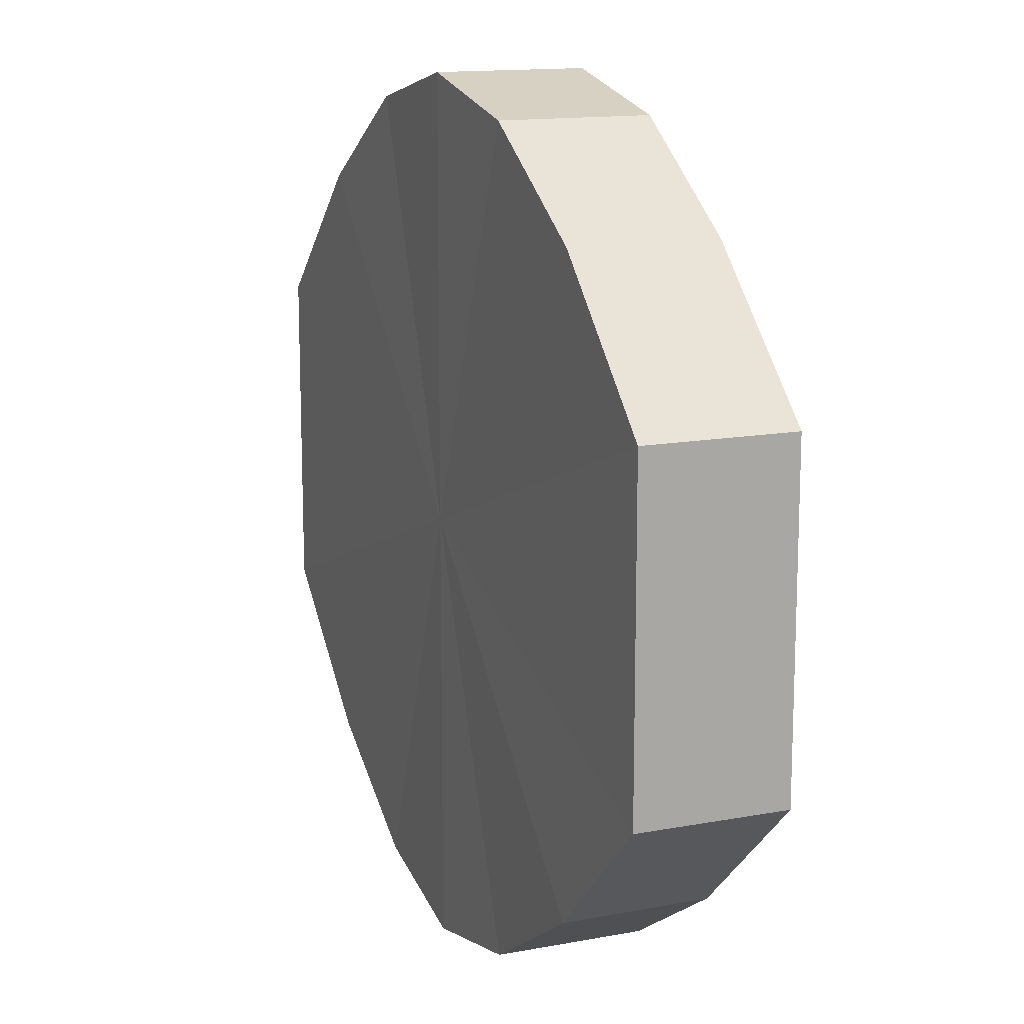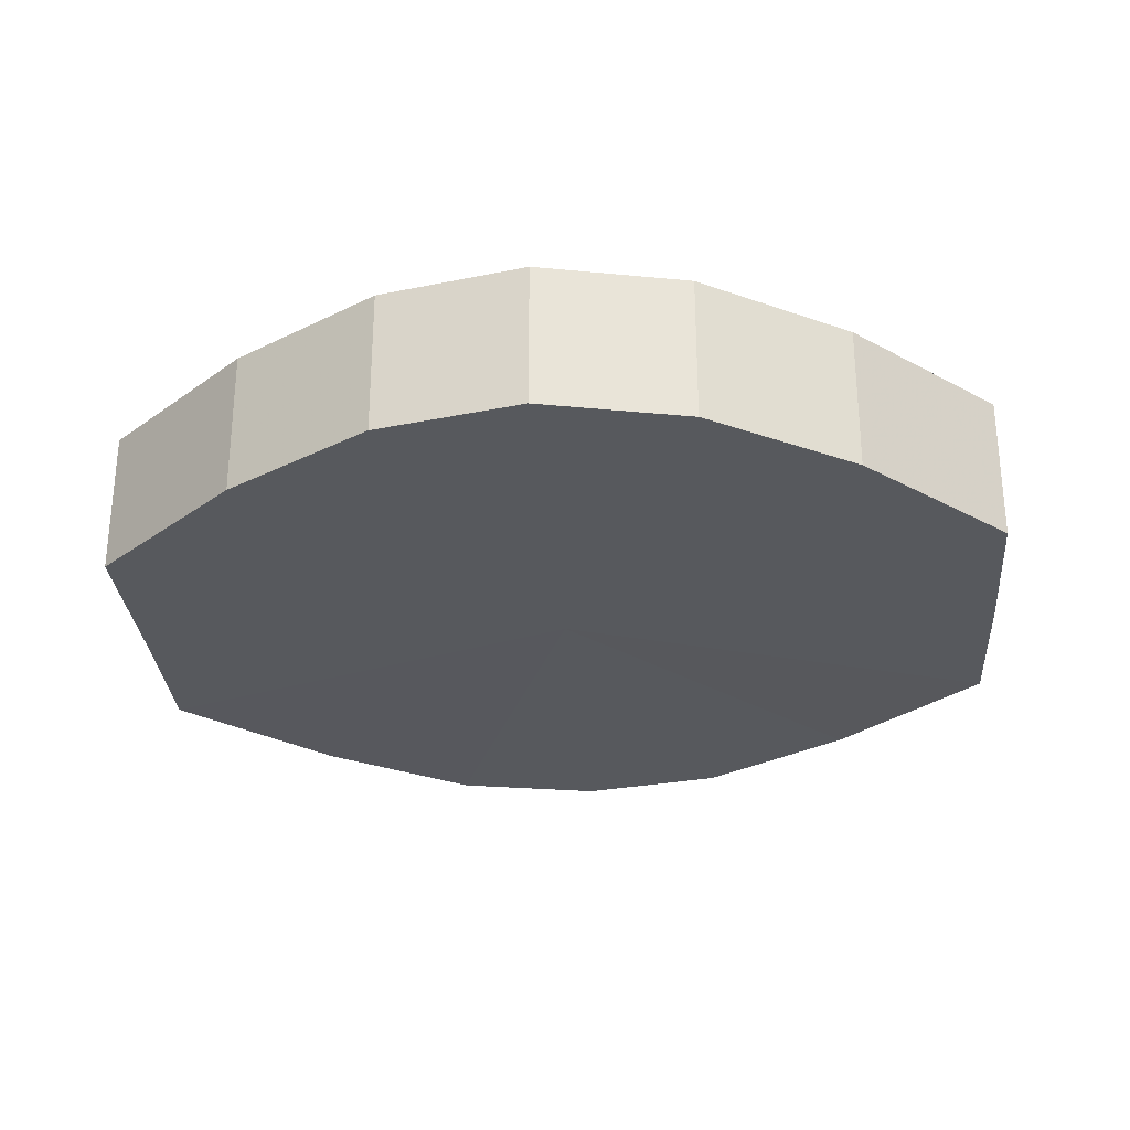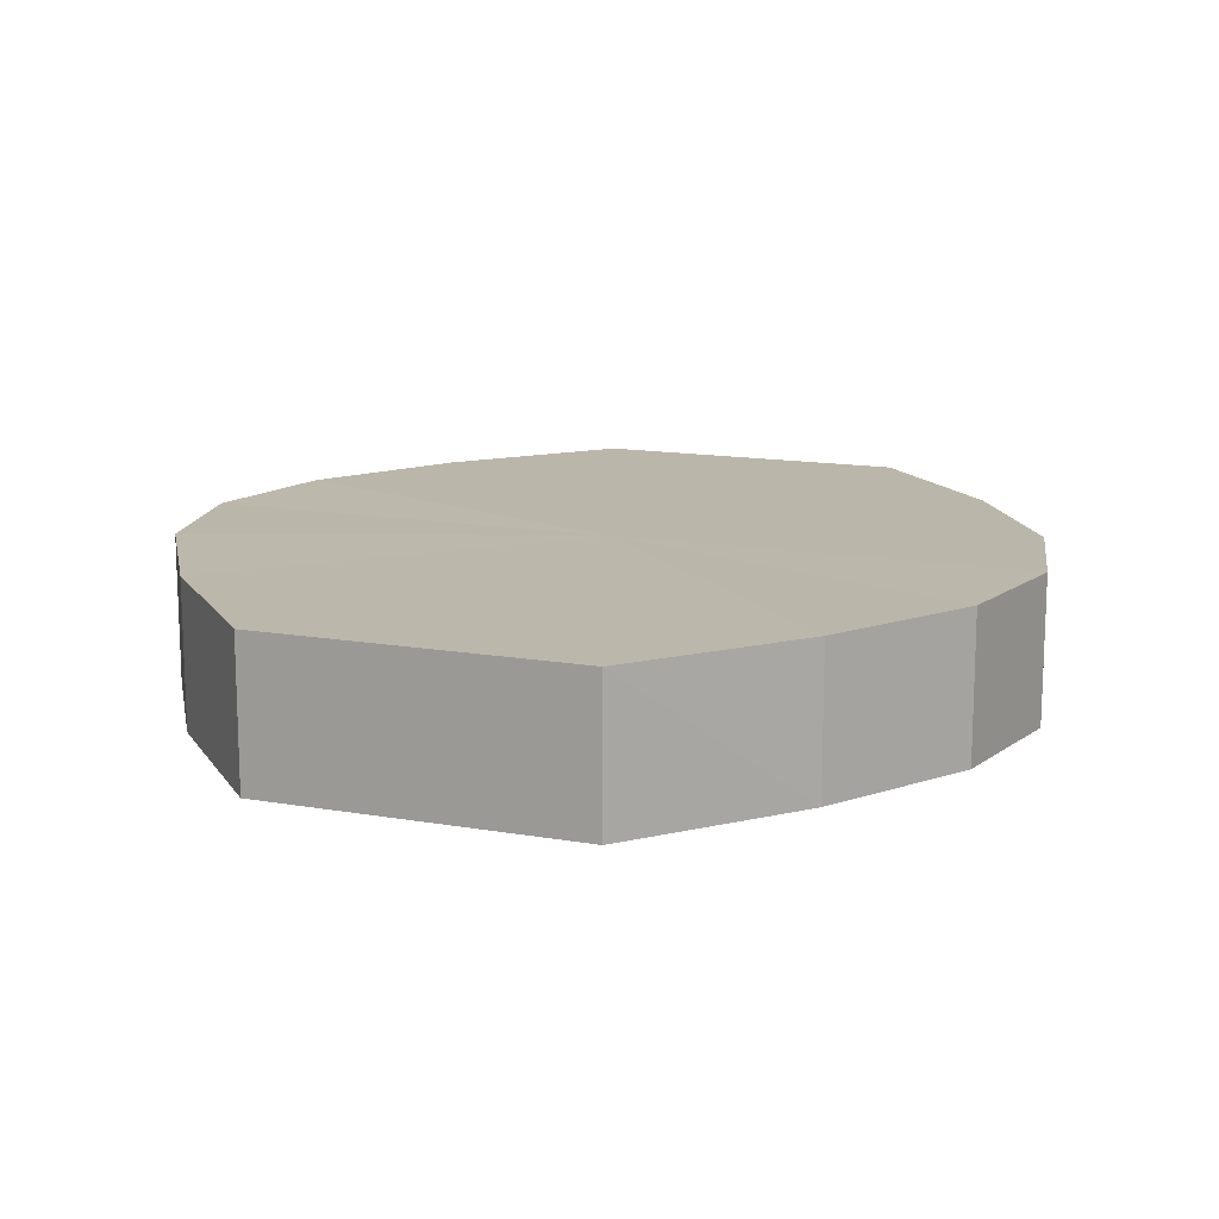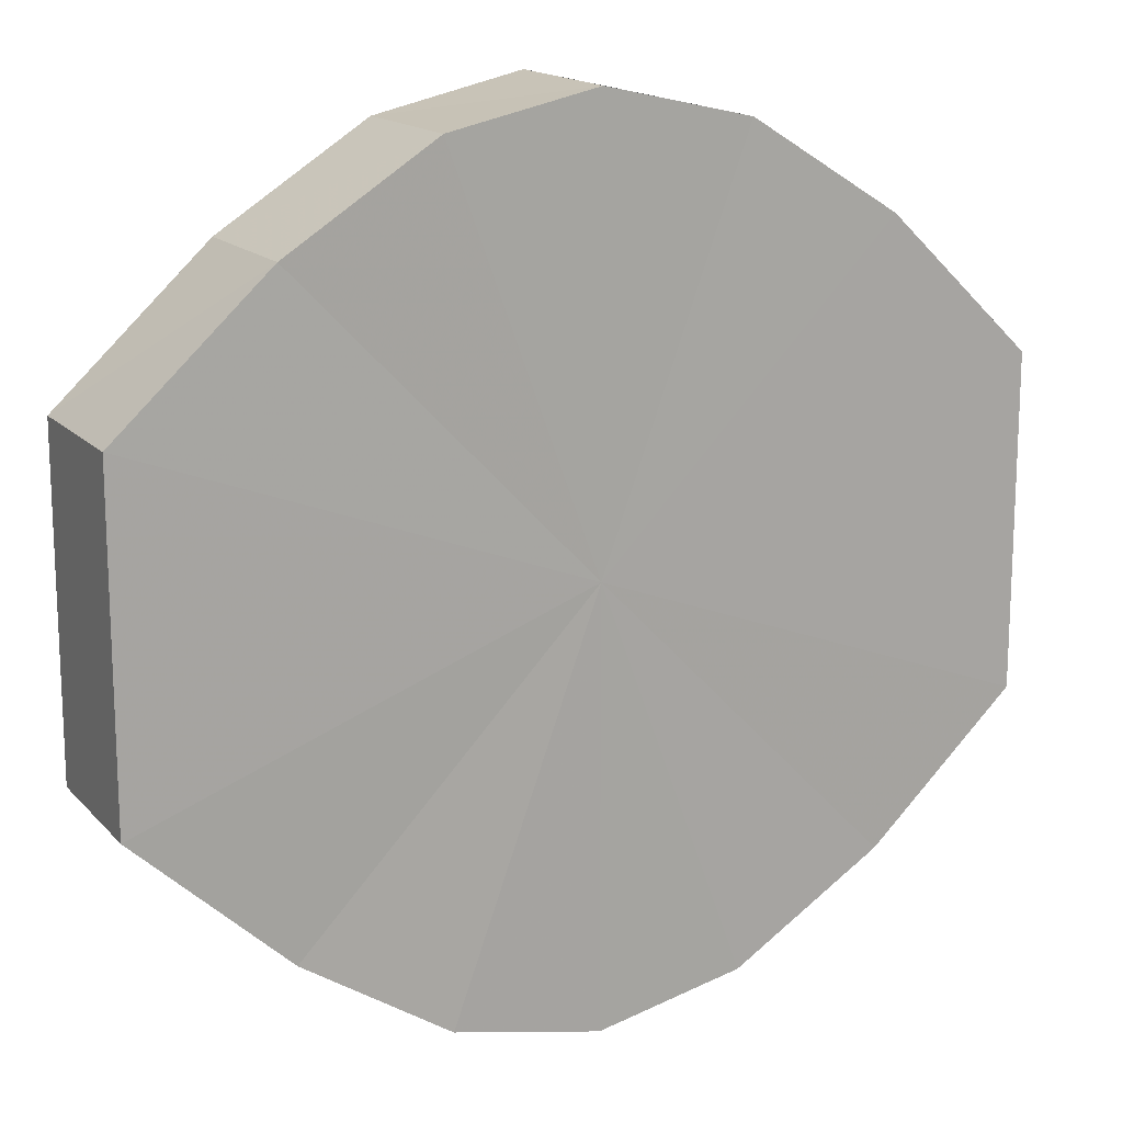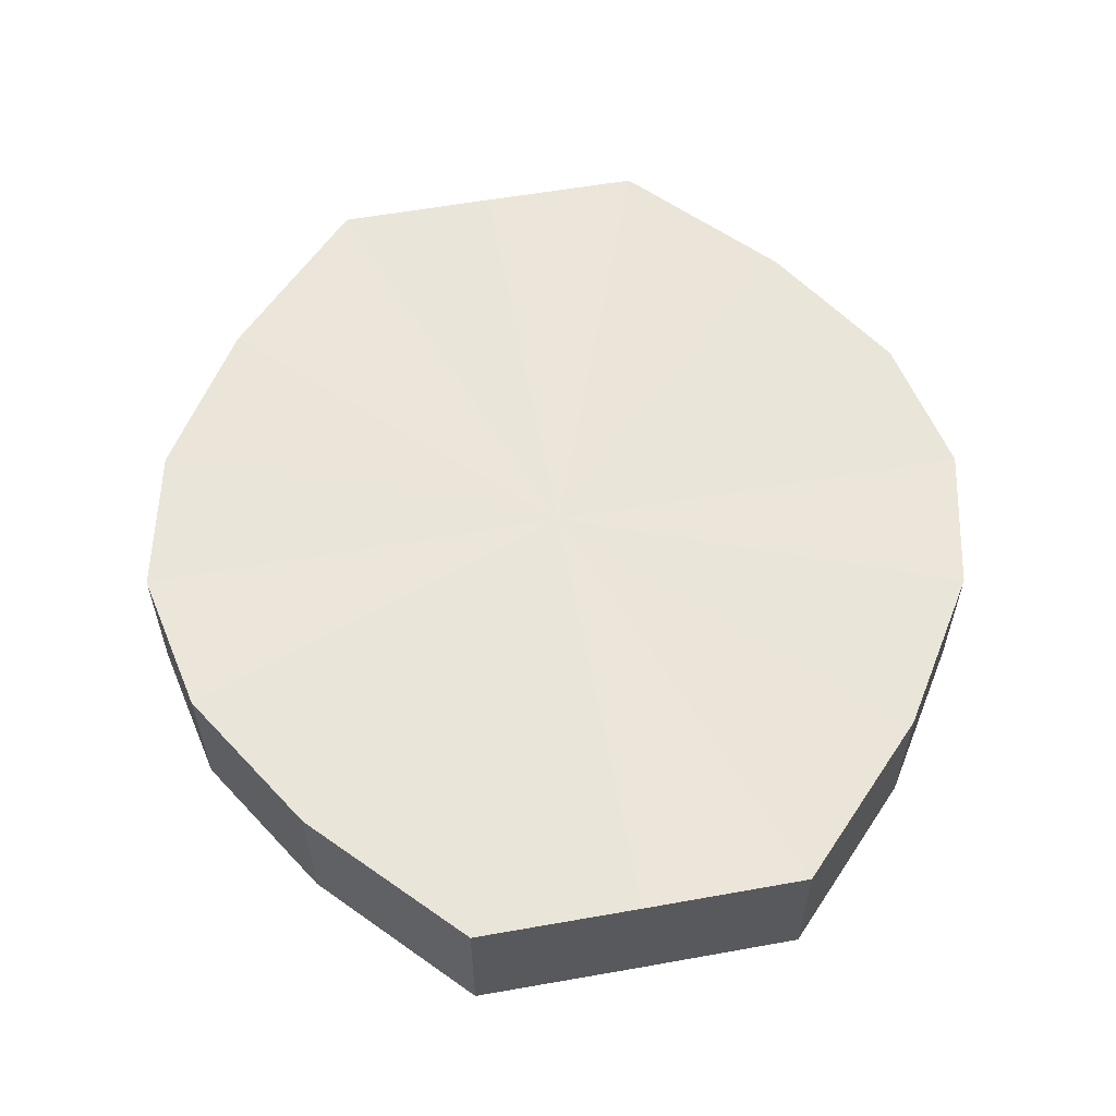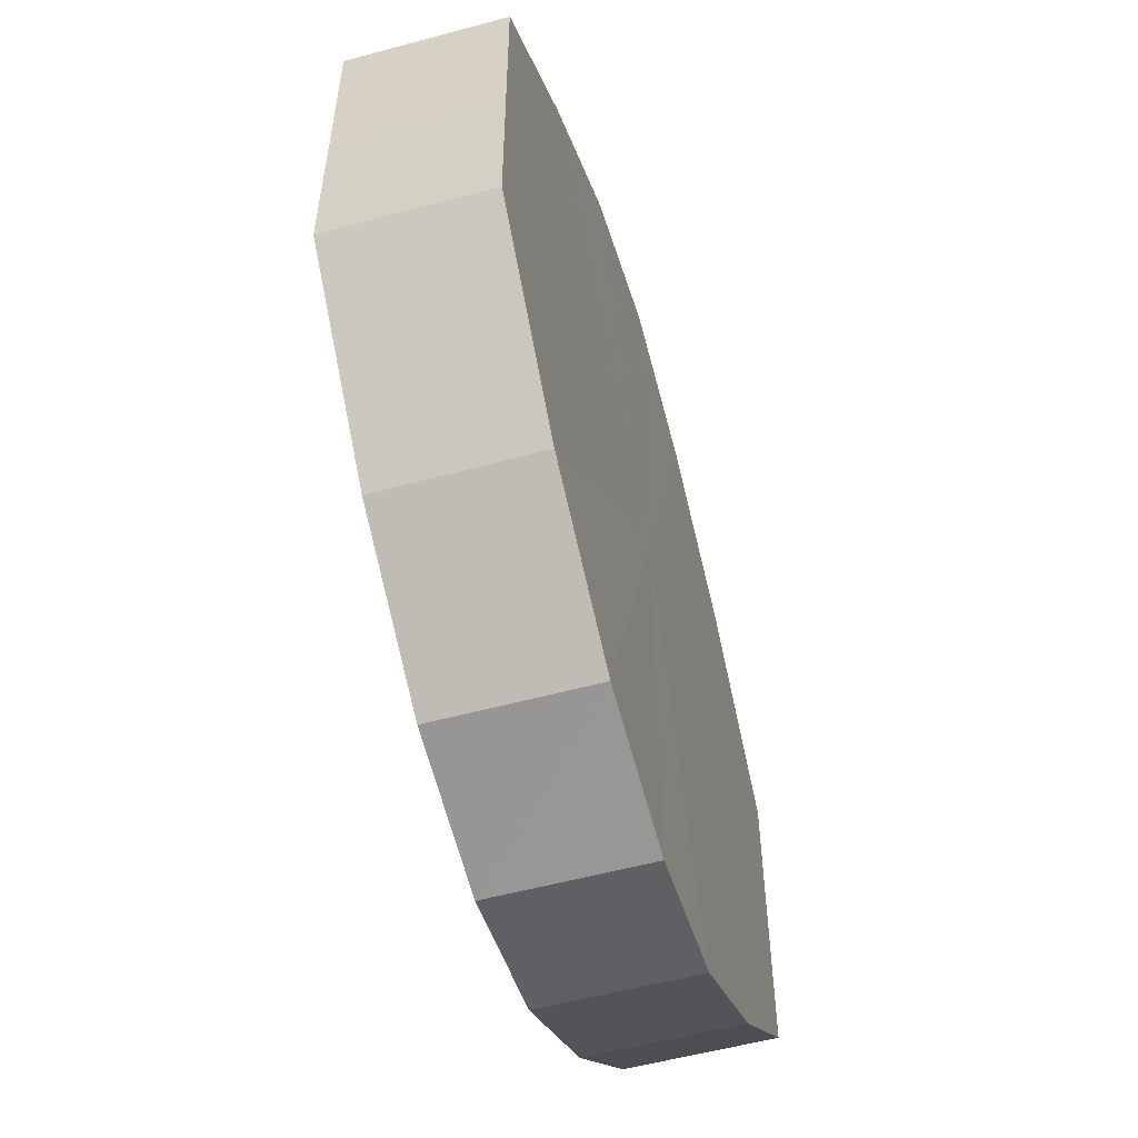
<metadata>
{"format":"obj","ext":"obj","renderer":"f3d","projection":"perspective","resolution":1024,"background":"white","views":[{"elev":14.1,"azim":-112.4,"up":"+Z"},{"elev":-29.1,"azim":-175.7,"up":"+Y"},{"elev":14.2,"azim":110.9,"up":"+Y"},{"elev":15.5,"azim":-27.6,"up":"+Z"},{"elev":58.1,"azim":79.7,"up":"+Y"},{"elev":-56.5,"azim":105.8,"up":"+Z"}]}
</metadata>
<code>
o 11066
v 2222 1868 14.23
v 2222 1868 14.24
v 2222 1868 14.23
v 2222 1868 14.25
v 2222 1868 14.24
v 2222 1868 14.21
v 2222 1868 14.21
v 2222 1868 14.25
v 2222 1868 14.25
v 2222 1868 14.21
v 2222 1868 14.21
v 2222 1868 14.26
v 2222 1868 14.25
v 2222 1868 14.2
v 2222 1868 14.2
v 2222 1868 14.25
v 2222 1868 14.26
v 2222 1868 14.2
v 2222 1868 14.2
v 2222 1868 14.25
v 2222 1868 14.25
v 2222 1868 14.2
v 2222 1868 14.2
v 2222 1868 14.24
v 2222 1868 14.25
v 2222 1868 14.21
v 2222 1868 14.21
v 2222 1868 14.23
v 2222 1868 14.24
v 2222 1868 14.21
v 2222 1868 14.21
v 2222 1868 14.23
v 2222 1868 14.23
v 2222 1868 14.24
v 2222 1868 14.24
v 2222 1868 14.25
v 2222 1868 14.25
v 2222 1868 14.21
v 2222 1868 14.23
v 2222 1868 14.21
v 2222 1868 14.21
v 2222 1868 14.25
v 2222 1868 14.25
v 2222 1868 14.2
v 2222 1868 14.21
v 2222 1868 14.2
v 2222 1868 14.2
v 2222 1868 14.26
v 2222 1868 14.26
v 2222 1868 14.2
v 2222 1868 14.2
v 2222 1868 14.21
v 2222 1868 14.2
v 2222 1868 14.25
v 2222 1868 14.25
v 2222 1868 14.21
v 2222 1868 14.21
v 2222 1868 14.23
v 2222 1868 14.21
v 2222 1868 14.25
v 2222 1868 14.25
v 2222 1868 14.24
v 2222 1868 14.23
v 2222 1868 14.24
v 2222 1868 14.23
v 2222 1868 14.24
v 2222 1868 14.23
v 2222 1868 14.25
v 2222 1868 14.21
v 2222 1868 14.25
v 2222 1868 14.21
v 2222 1868 14.26
v 2222 1868 14.2
v 2222 1868 14.25
v 2222 1868 14.2
v 2222 1868 14.25
v 2222 1868 14.2
v 2222 1868 14.24
v 2222 1868 14.21
v 2222 1868 14.23
v 2222 1868 14.21
v 2222 1868 14.23
v 2222 1868 14.23
v 2222 1868 14.24
v 2222 1868 14.21
v 2222 1868 14.25
v 2222 1868 14.21
v 2222 1868 14.25
v 2222 1868 14.2
v 2222 1868 14.26
v 2222 1868 14.2
v 2222 1868 14.25
v 2222 1868 14.2
v 2222 1868 14.25
v 2222 1868 14.21
v 2222 1868 14.24
v 2222 1868 14.21
v 2222 1868 14.23
f 1 2 3
f 2 4 5
f 6 1 7
f 4 8 9
f 10 6 11
f 8 12 13
f 14 10 15
f 12 16 17
f 18 14 19
f 16 20 21
f 22 18 23
f 20 24 25
f 26 22 27
f 24 28 29
f 30 26 31
f 28 30 32
f 33 34 35
f 35 36 37
f 38 39 33
f 40 41 38
f 37 42 43
f 44 45 40
f 46 47 44
f 43 48 49
f 50 51 46
f 52 53 50
f 49 54 55
f 56 57 52
f 58 59 56
f 55 60 61
f 62 63 58
f 61 64 62
f 65 66 67
f 65 68 66
f 65 67 69
f 65 70 68
f 65 69 71
f 65 72 70
f 65 71 73
f 65 74 72
f 65 73 75
f 65 76 74
f 65 75 77
f 65 78 76
f 65 77 79
f 65 80 78
f 65 79 81
f 65 81 80
f 82 83 84
f 82 85 83
f 82 84 86
f 82 87 85
f 82 86 88
f 82 89 87
f 82 88 90
f 82 91 89
f 82 90 92
f 82 93 91
f 82 92 94
f 82 95 93
f 82 94 96
f 82 97 95
f 82 96 98
f 82 98 97

</code>
